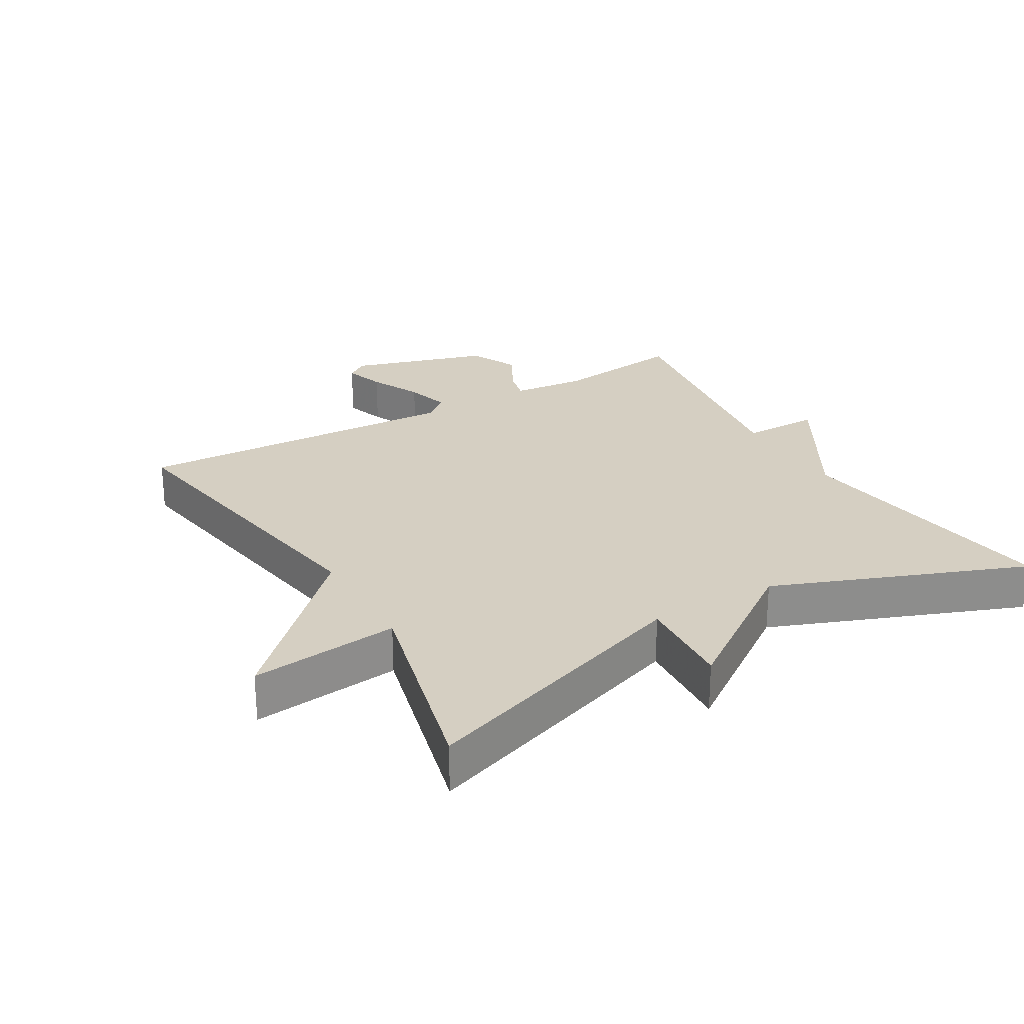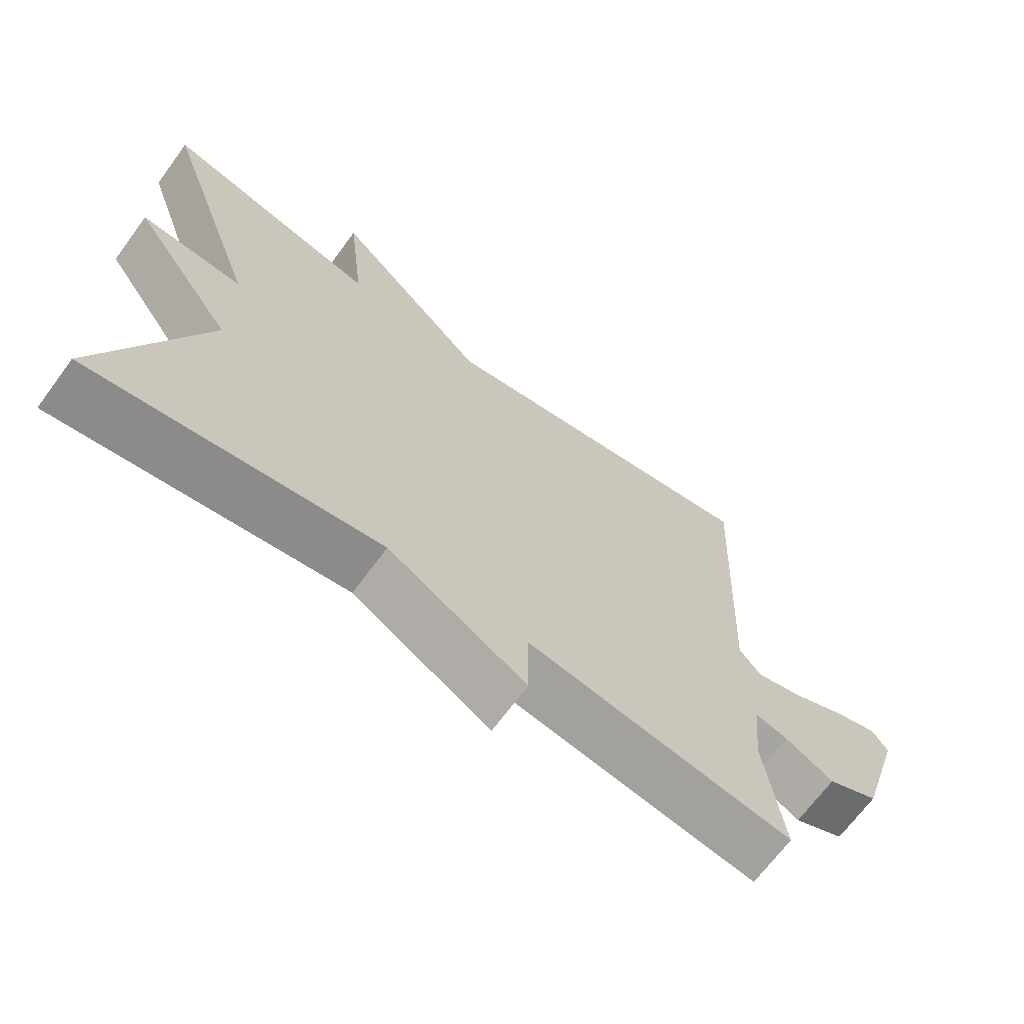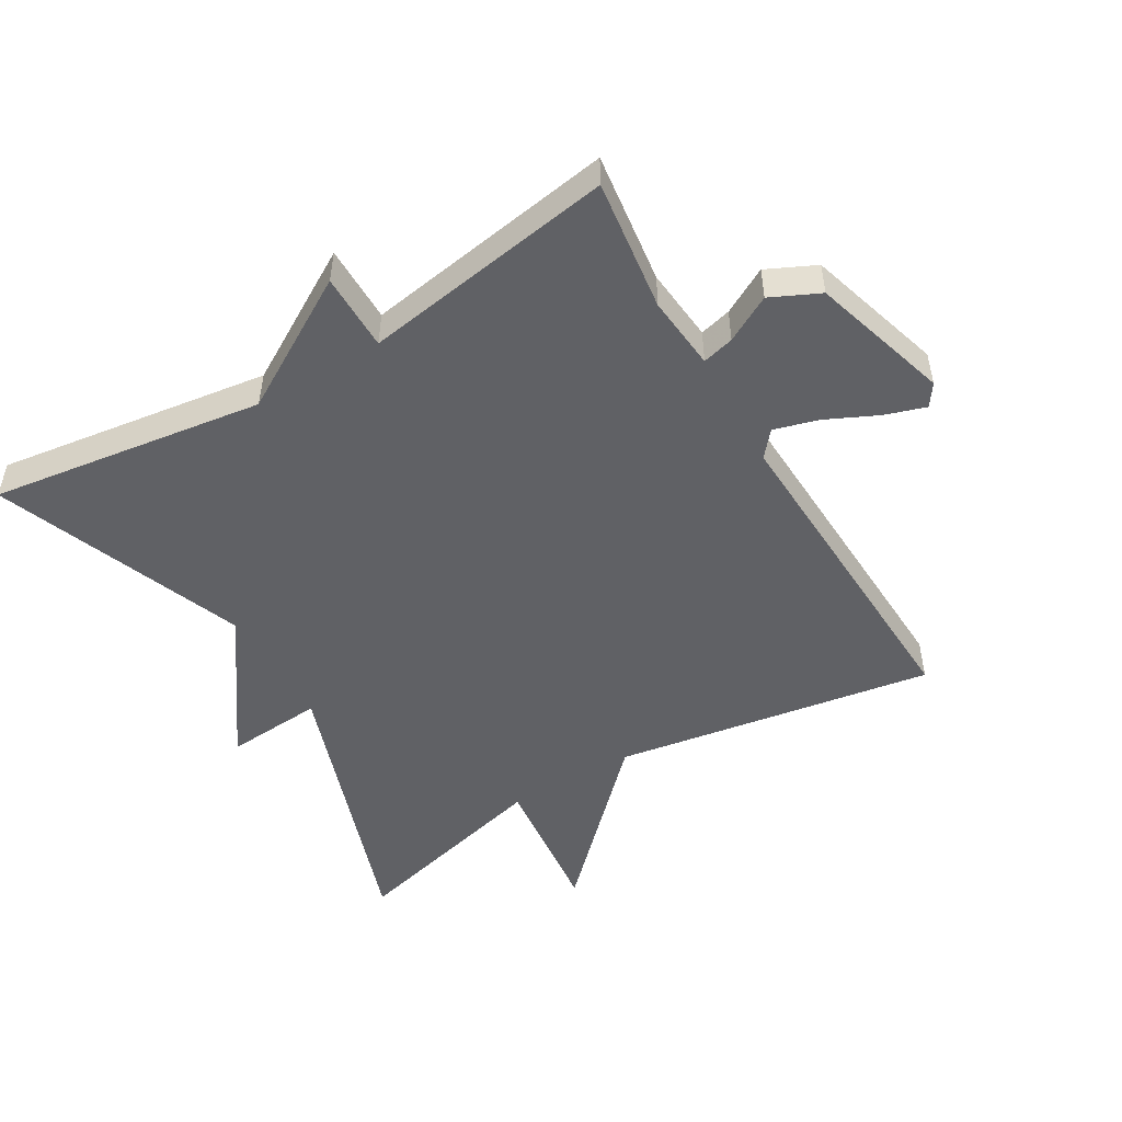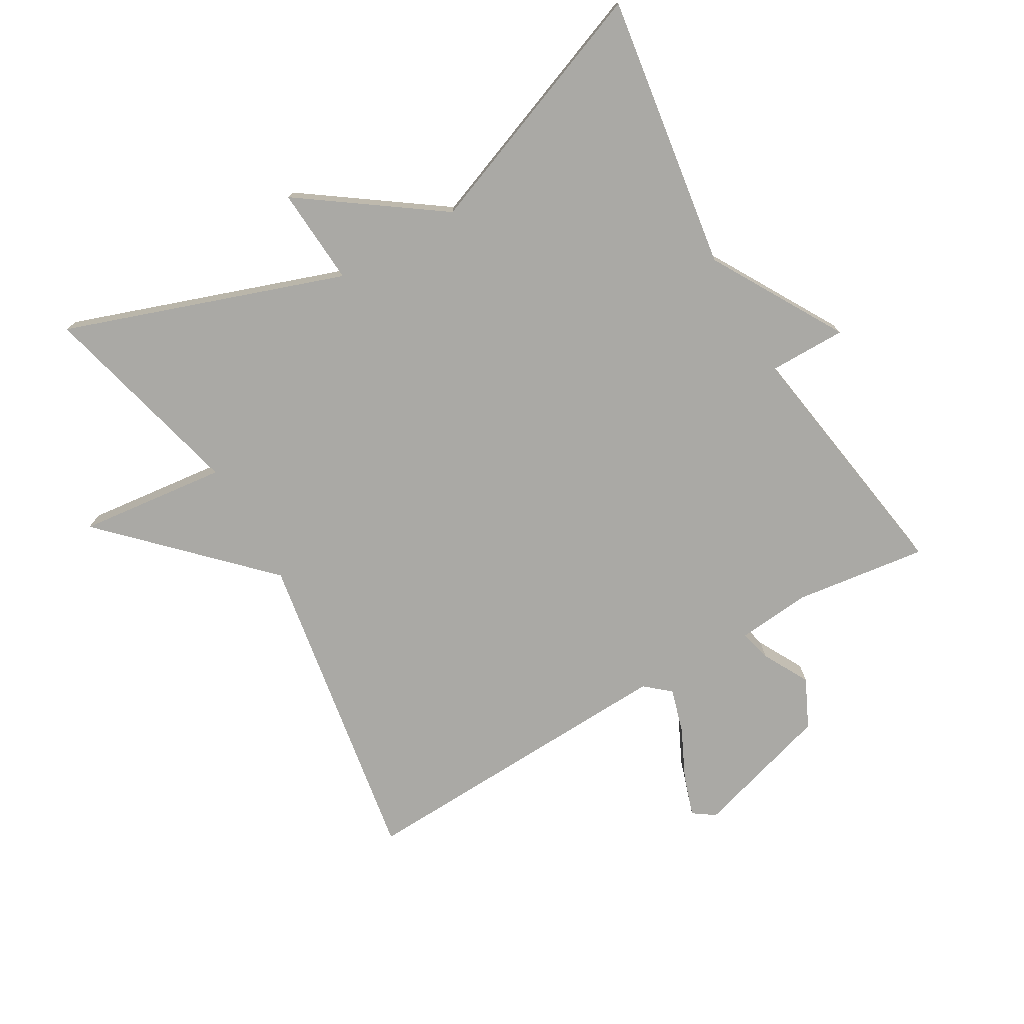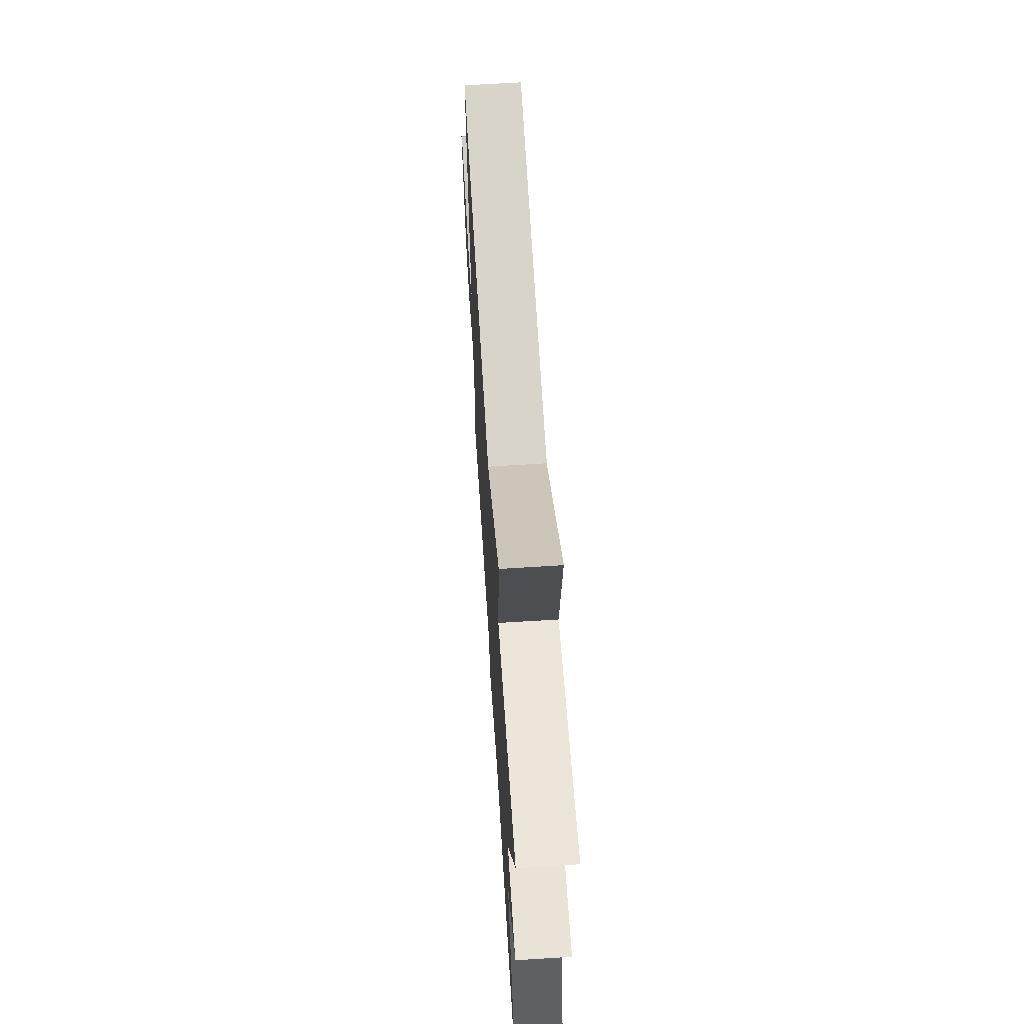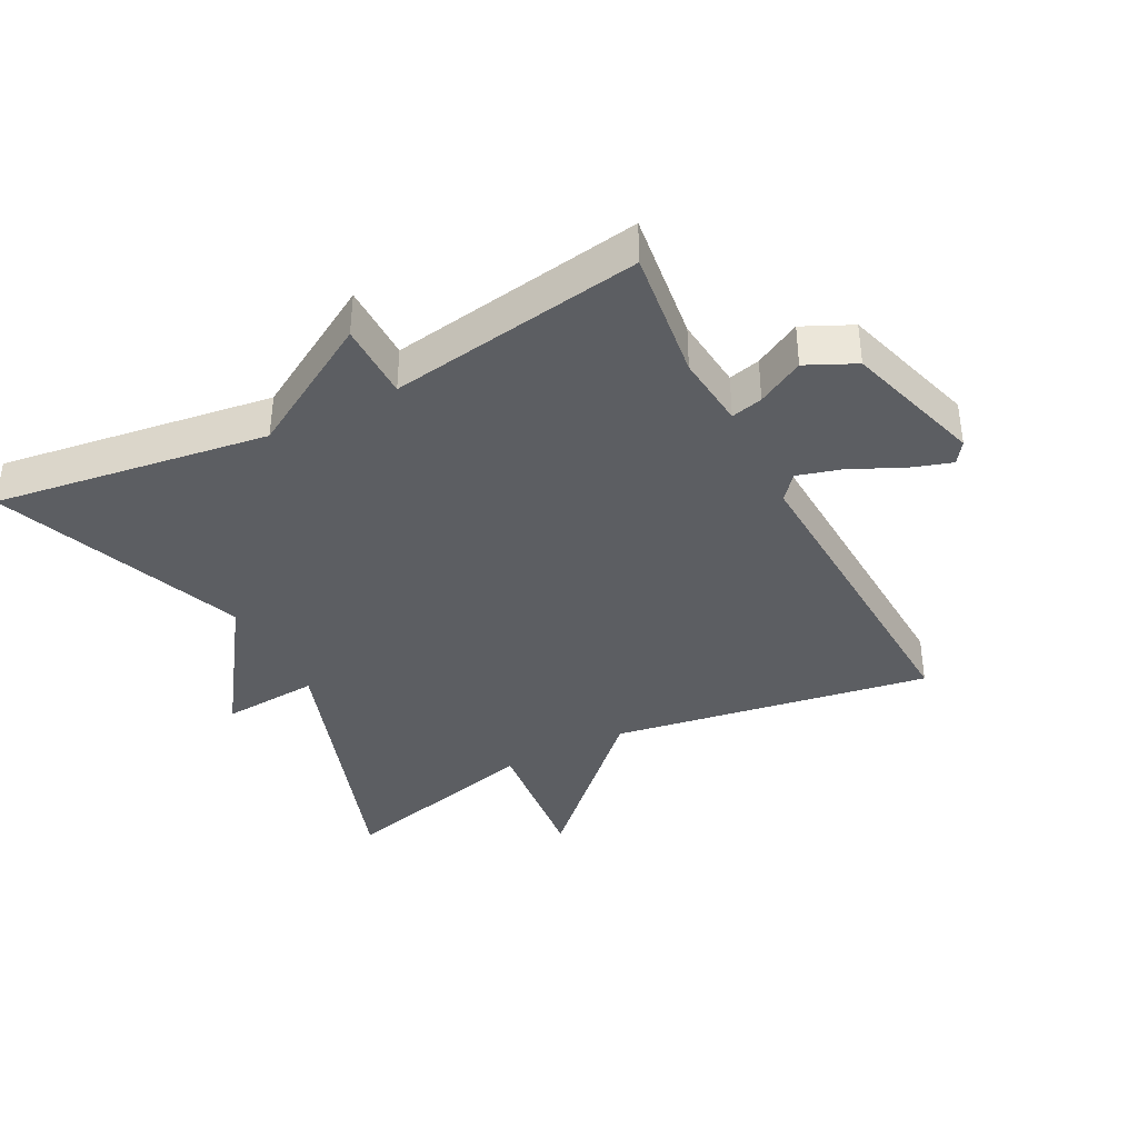
<metadata>
{"format":"obj","ext":"obj","renderer":"f3d","projection":"perspective","resolution":1024,"background":"white","views":[{"elev":25.9,"azim":59.7,"up":"+Y"},{"elev":-68.3,"azim":143.6,"up":"+Z"},{"elev":-50.2,"azim":-149.4,"up":"+Y"},{"elev":-75.3,"azim":120.0,"up":"+Y"},{"elev":66.3,"azim":86.4,"up":"+Z"},{"elev":-38.1,"azim":-152.5,"up":"+Y"}]}
</metadata>
<code>
v -0.5 0.07 -0.5
v -0.474 0.07 -0.3
v -0.485 0.07 -0.188
v -0.533 0.07 -0.2
v -0.603 0.07 -0.238
v -0.677 0.07 -0.203
v -0.74 0.07 0.006
v -0.717 0.07 0.039
v -0.655 0.07 0.019
v -0.577 0.07 -0.018
v -0.51 0.07 -0.037
v -0.478 0.07 0.001
v -0.5 0.07 0.5
v -0.015 0.07 0.42
v 0.21 0.07 0.645
v 0.185 0.07 0.42
v 0.5 0.07 0.5
v 0.354 0.07 0.078
v 0.502 0.07 0.088
v 0.354 0.07 -0.122
v 0.5 0.07 -0.5
v 0.084 0.07 -0.44
v -0.116 0.07 -0.557
v -0.116 0.07 -0.44
v -0.5 0 -0.5
v -0.474 0 -0.3
v -0.485 0 -0.188
v -0.533 0 -0.2
v -0.603 0 -0.238
v -0.677 0 -0.203
v -0.74 0 0.006
v -0.717 0 0.039
v -0.655 0 0.019
v -0.577 0 -0.018
v -0.51 0 -0.037
v -0.478 0 0.001
v -0.5 0 0.5
v -0.015 0 0.42
v 0.21 0 0.645
v 0.185 0 0.42
v 0.5 0 0.5
v 0.354 0 0.078
v 0.502 0 0.088
v 0.354 0 -0.122
v 0.5 0 -0.5
v 0.084 0 -0.44
v -0.116 0 -0.557
v -0.116 0 -0.44
f 22 23 24
f 20 21 22
f 20 22 24
f 19 20 24
f 18 19 24
f 24 1 2
f 18 24 2
f 17 18 2
f 16 17 2
f 16 2 3
f 15 16 3
f 14 15 3
f 12 13 14
f 14 3 4
f 12 14 4
f 11 12 4
f 8 9 10
f 7 8 10
f 6 7 10
f 5 6 10
f 4 5 10
f 4 10 11
f 48 47 46
f 46 45 44
f 48 46 44
f 48 44 43
f 48 43 42
f 26 25 48
f 26 48 42
f 26 42 41
f 26 41 40
f 27 26 40
f 27 40 39
f 27 39 38
f 38 37 36
f 28 27 38
f 28 38 36
f 28 36 35
f 34 33 32
f 34 32 31
f 34 31 30
f 34 30 29
f 34 29 28
f 35 34 28
f 1 25 26 2
f 2 26 27 3
f 3 27 28 4
f 4 28 29 5
f 5 29 30 6
f 6 30 31 7
f 7 31 32 8
f 8 32 33 9
f 9 33 34 10
f 10 34 35 11
f 11 35 36 12
f 12 36 37 13
f 13 37 38 14
f 14 38 39 15
f 15 39 40 16
f 16 40 41 17
f 17 41 42 18
f 18 42 43 19
f 19 43 44 20
f 20 44 45 21
f 21 45 46 22
f 22 46 47 23
f 23 47 48 24
f 24 48 25 1

</code>
